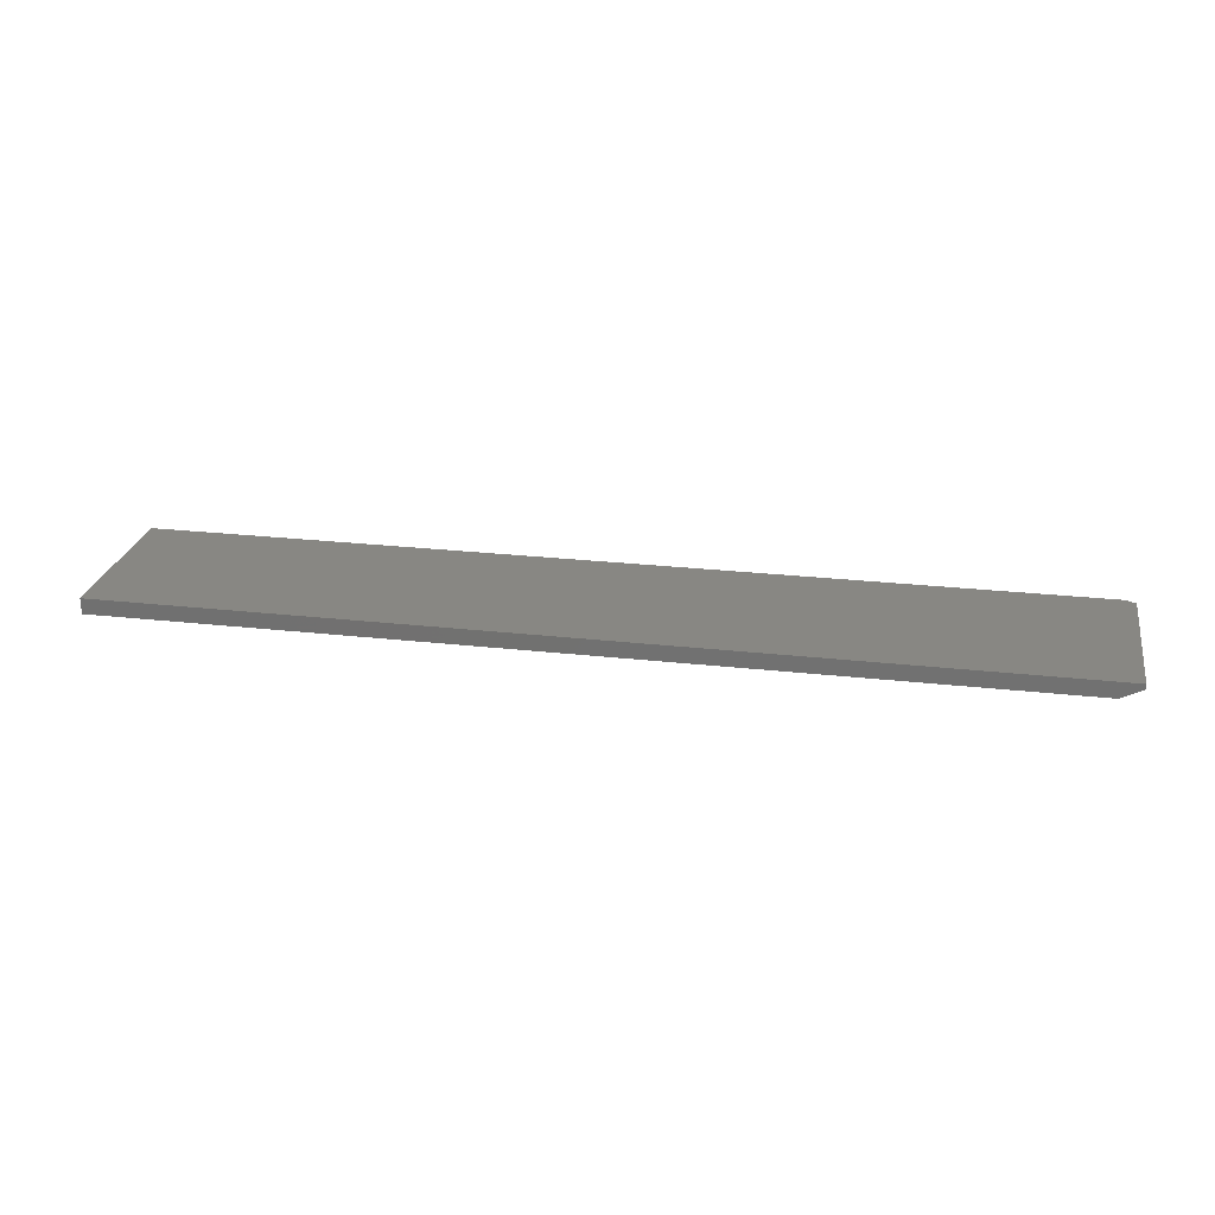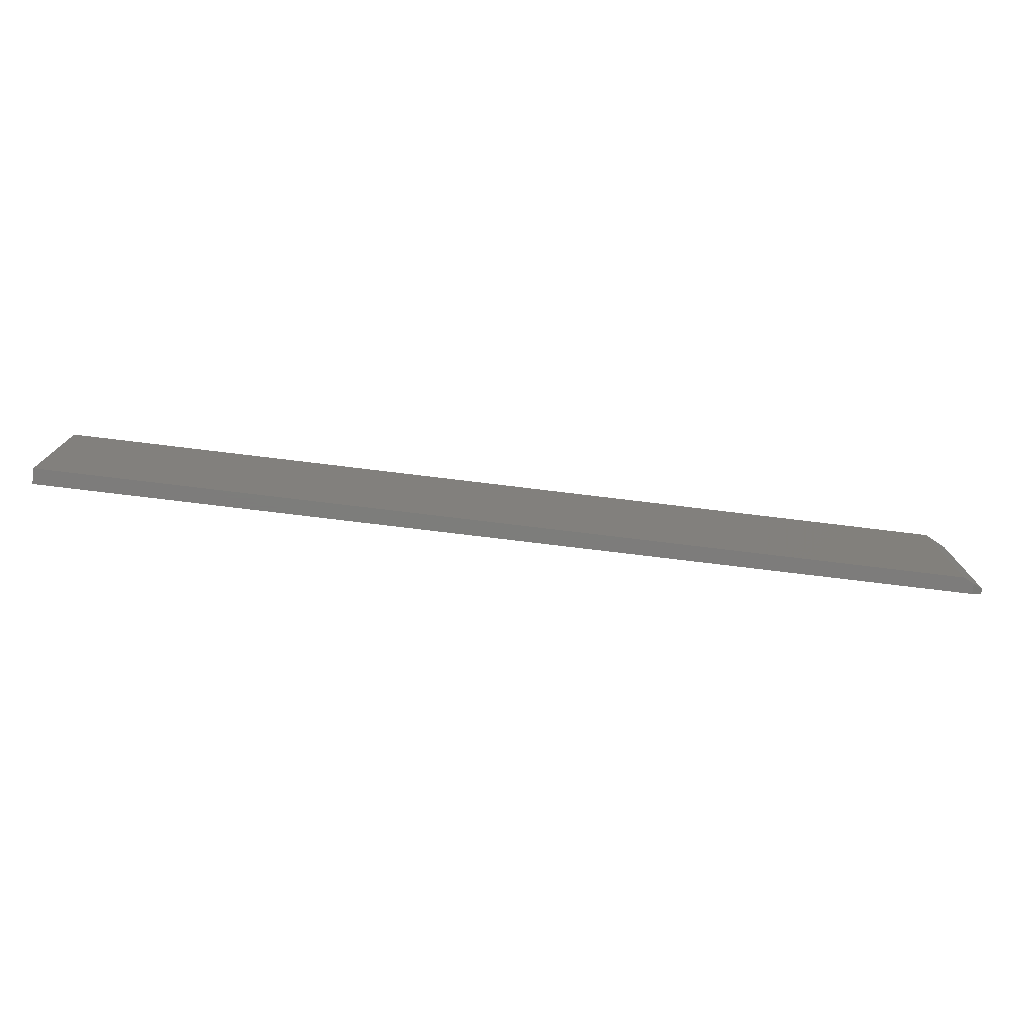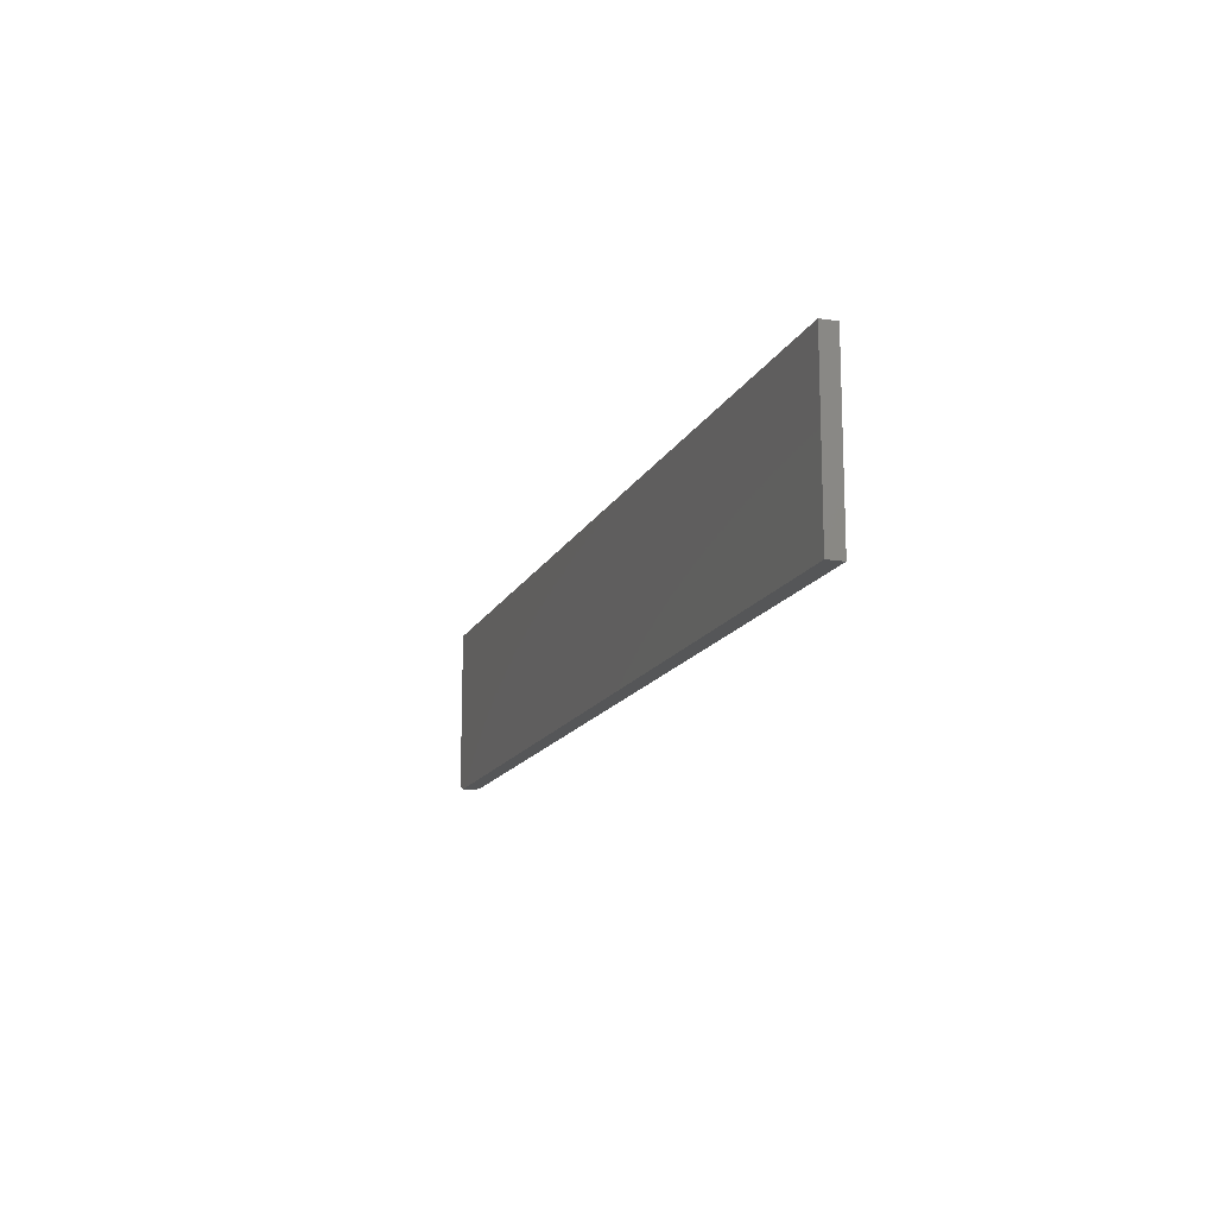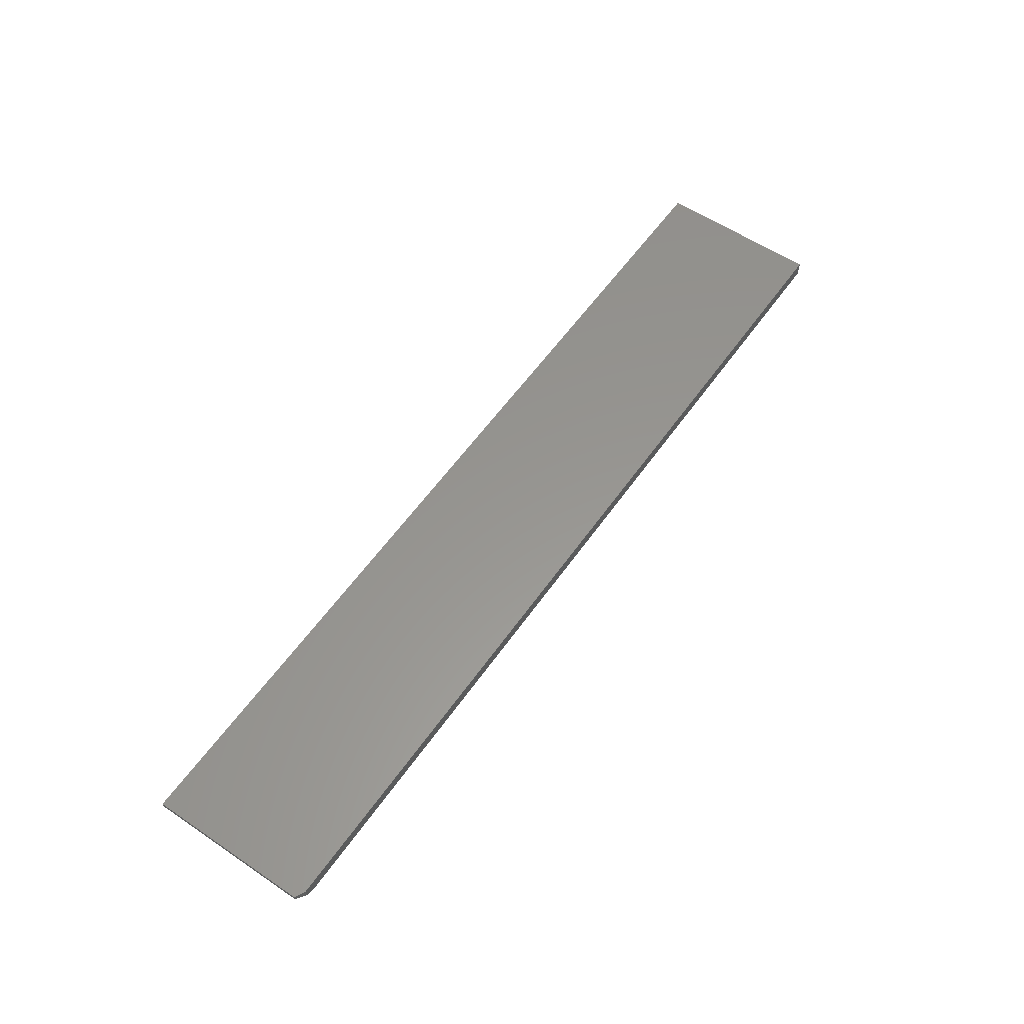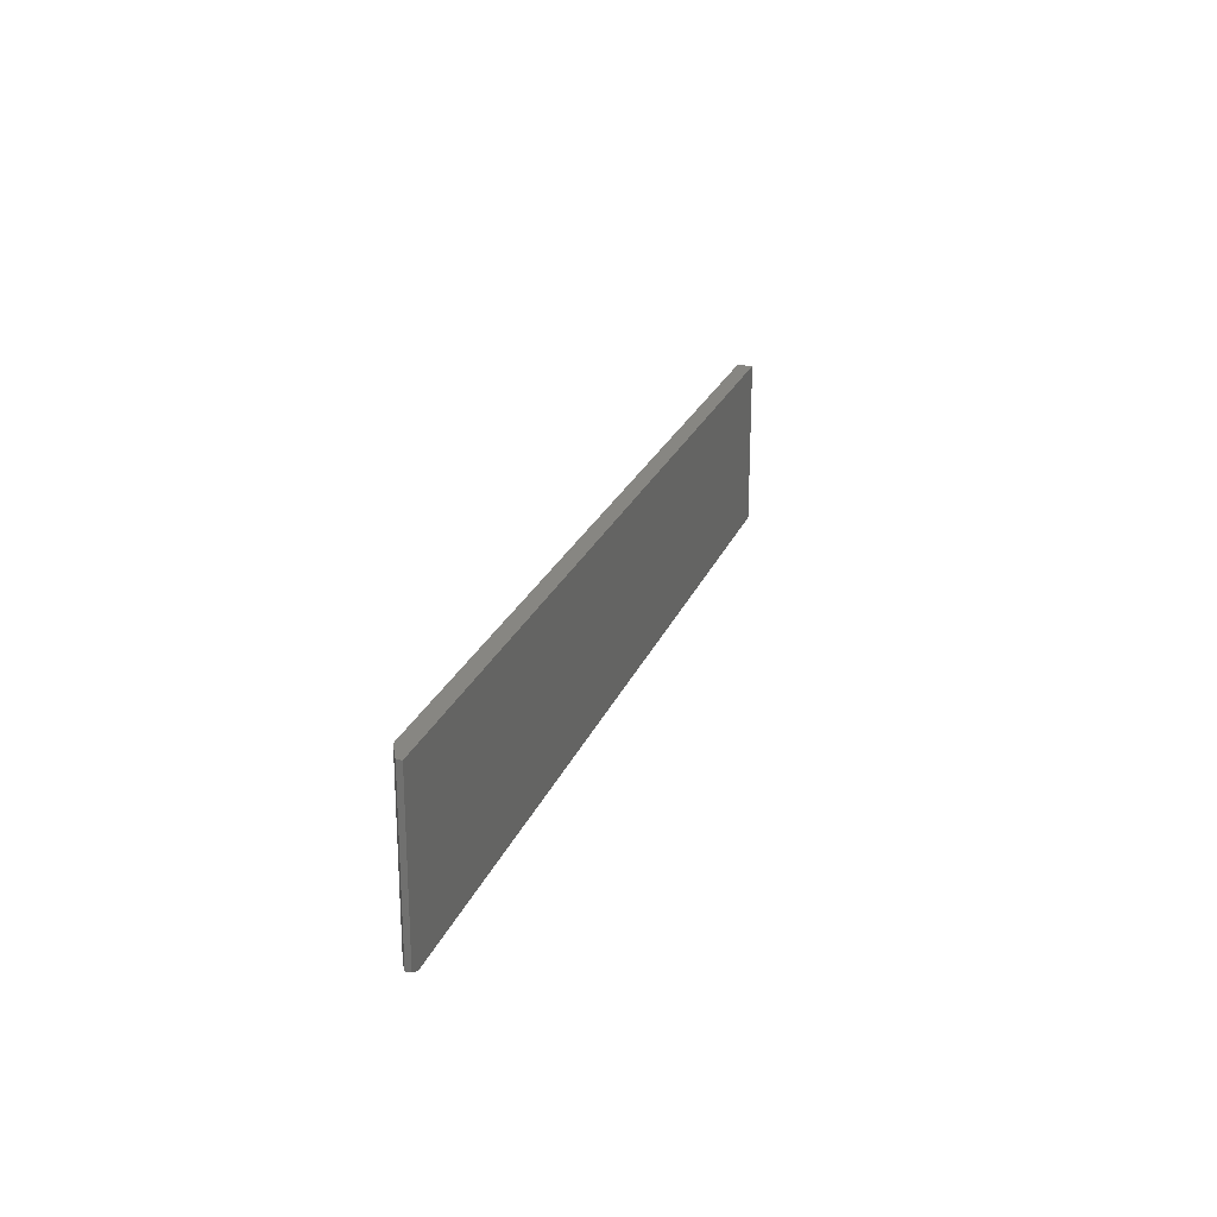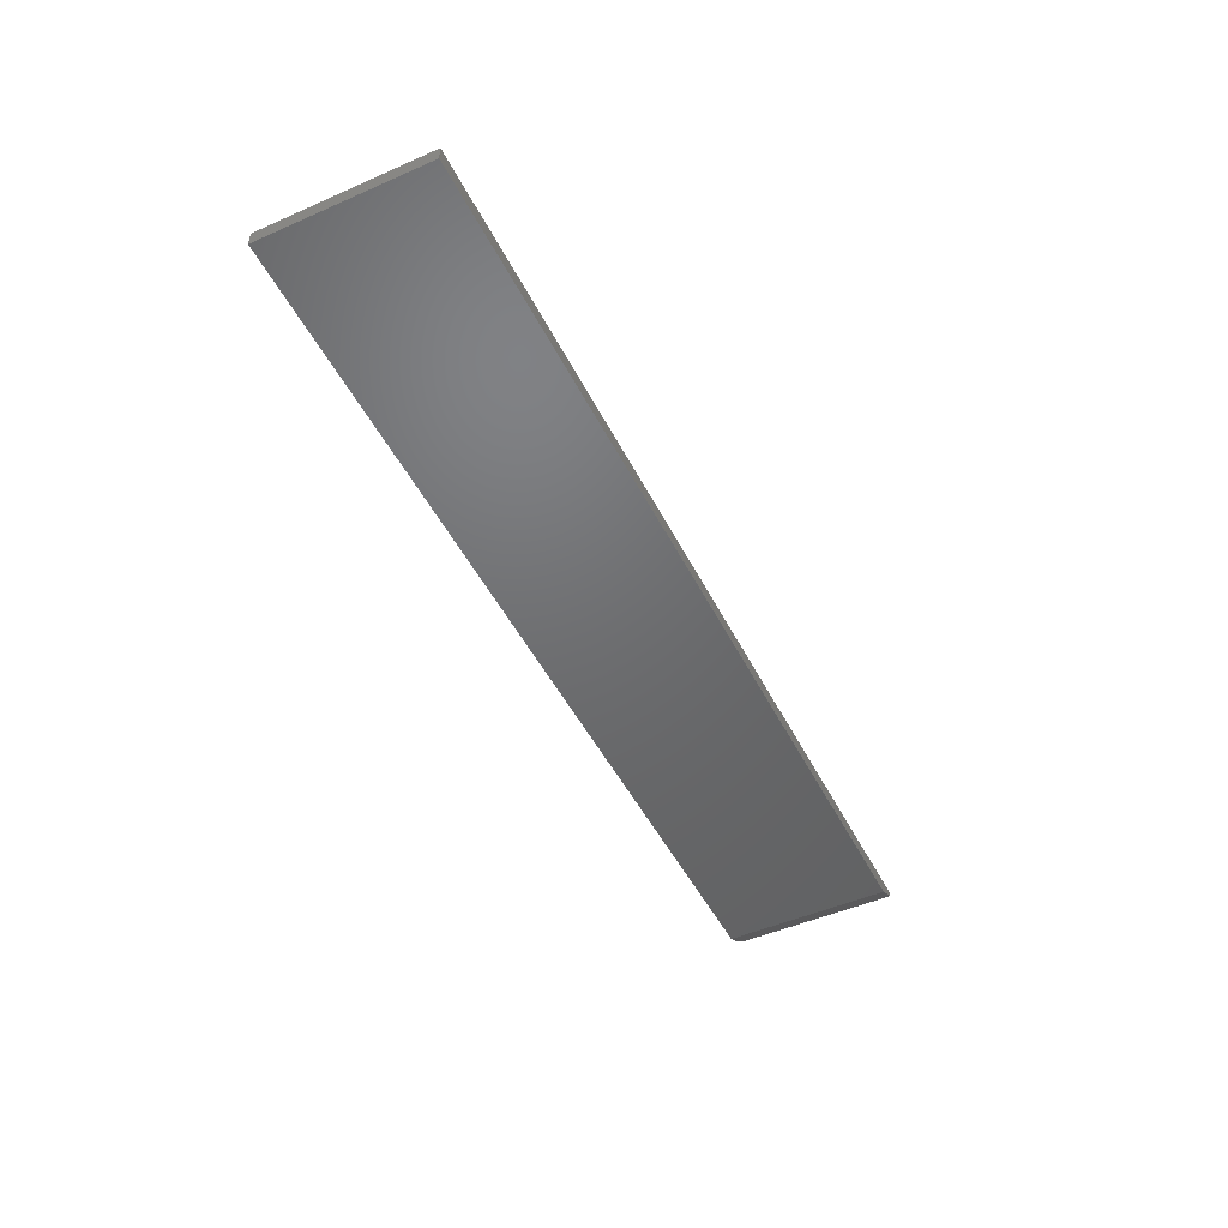
<metadata>
{"format":"stl","ext":"stl","renderer":"f3d","projection":"perspective","resolution":1024,"background":"white","views":[{"elev":24.8,"azim":10.5,"up":"+Y"},{"elev":-76.3,"azim":-6.9,"up":"+Z"},{"elev":-14.6,"azim":-108.4,"up":"+Z"},{"elev":58.1,"azim":124.9,"up":"+Y"},{"elev":23.1,"azim":107.6,"up":"+Z"},{"elev":-48.7,"azim":-64.0,"up":"+Y"}]}
</metadata>
<code>
# stl→obj: 12 verts, 20 faces
v 0.6328 -0.01562 -0.625
v 0.6484 -0.007812 -0.6172
v 0.6172 -0.02344 -0.625
v 0.6484 -0.007812 -0.3748
v 0.6172 -0.02344 -0.3748
v 0.6484 1.561e-16 -0.6172
v 0.6484 1.83e-16 -0.3748
v -0.75 -0.02344 -0.625
v -0.75 0 -0.625
v 0.6328 1.535e-16 -0.625
v -0.75 2.778e-17 -0.3748
v -0.75 -0.02344 -0.3748
f 1 2 3
f 3 2 4
f 3 4 5
f 2 6 4
f 4 6 7
f 8 9 3
f 3 9 10
f 3 10 1
f 10 9 6
f 6 9 11
f 6 11 7
f 1 10 2
f 2 10 6
f 8 3 12
f 12 3 5
f 11 12 7
f 7 12 5
f 7 5 4
f 12 11 8
f 8 11 9

</code>
